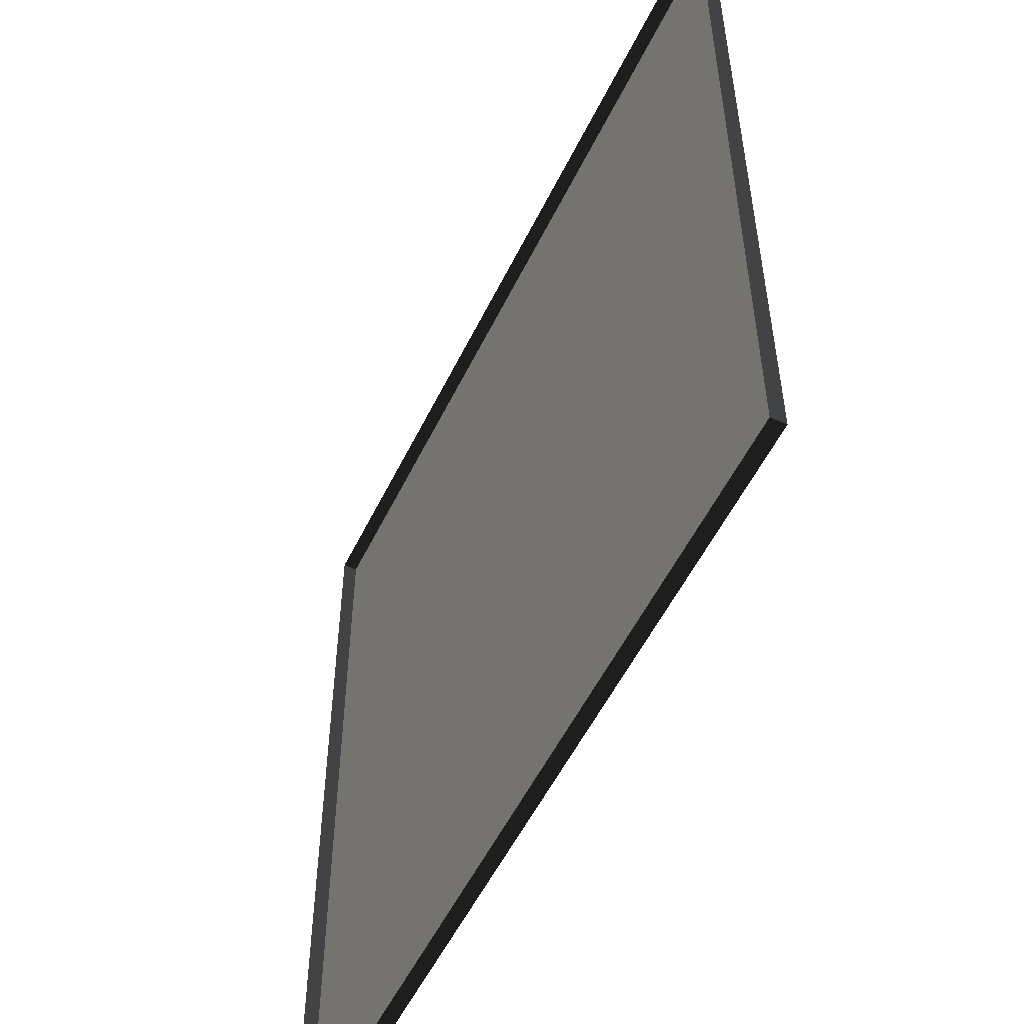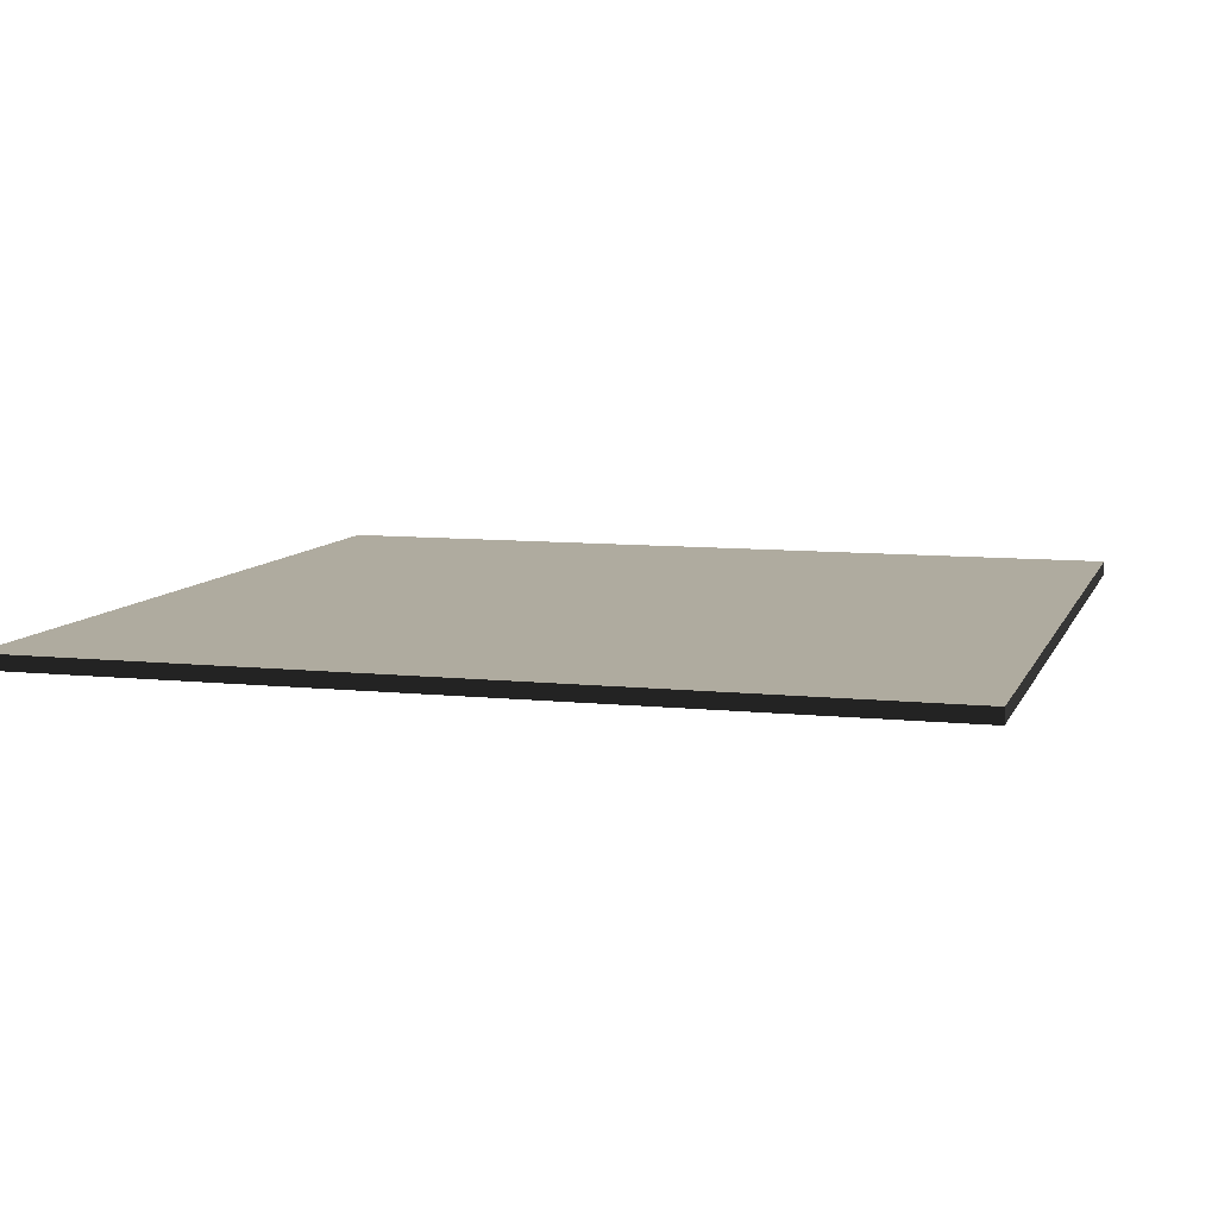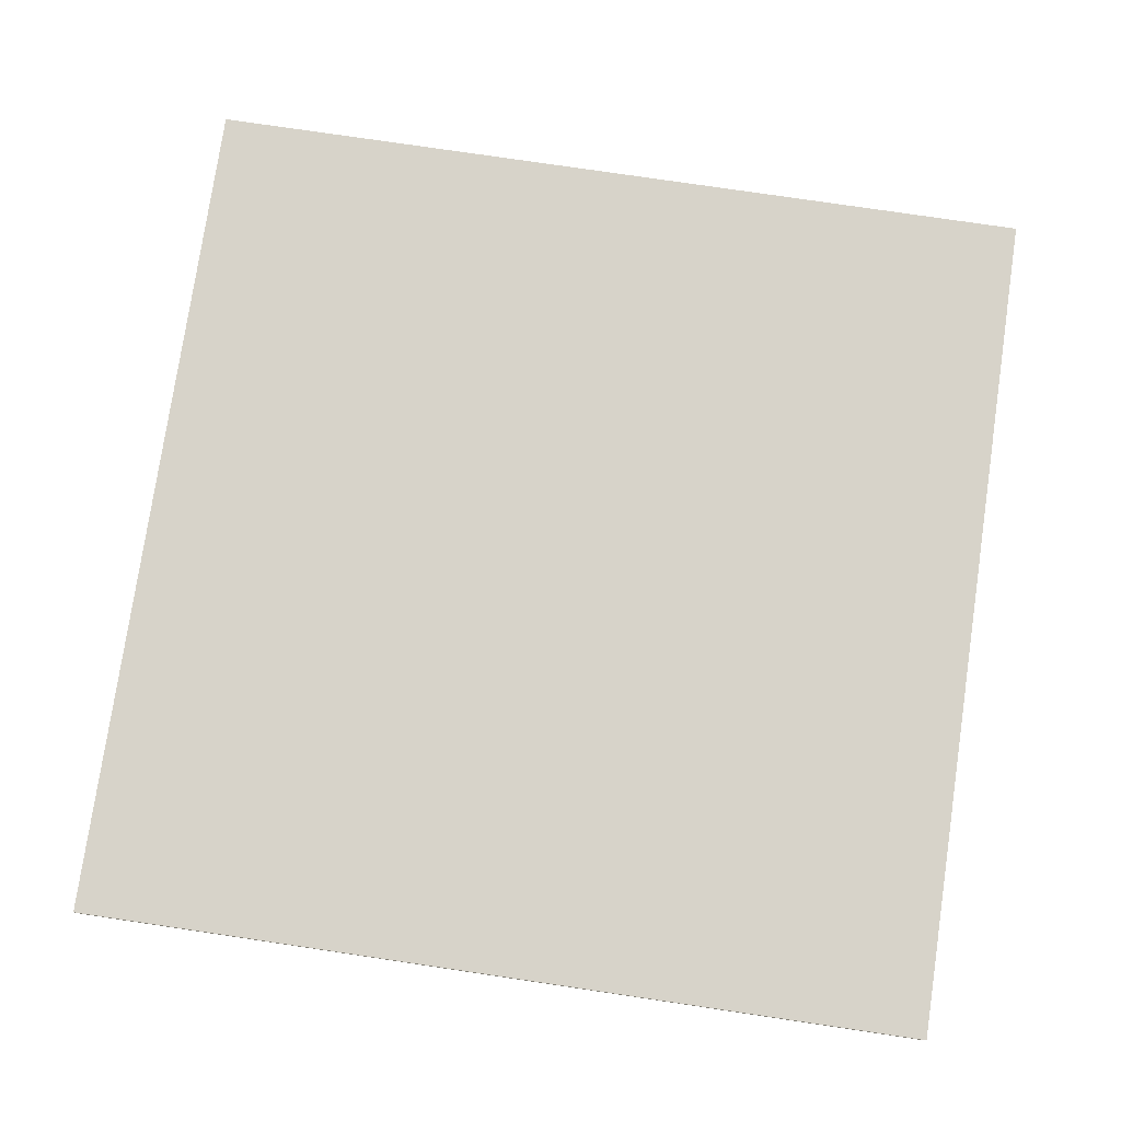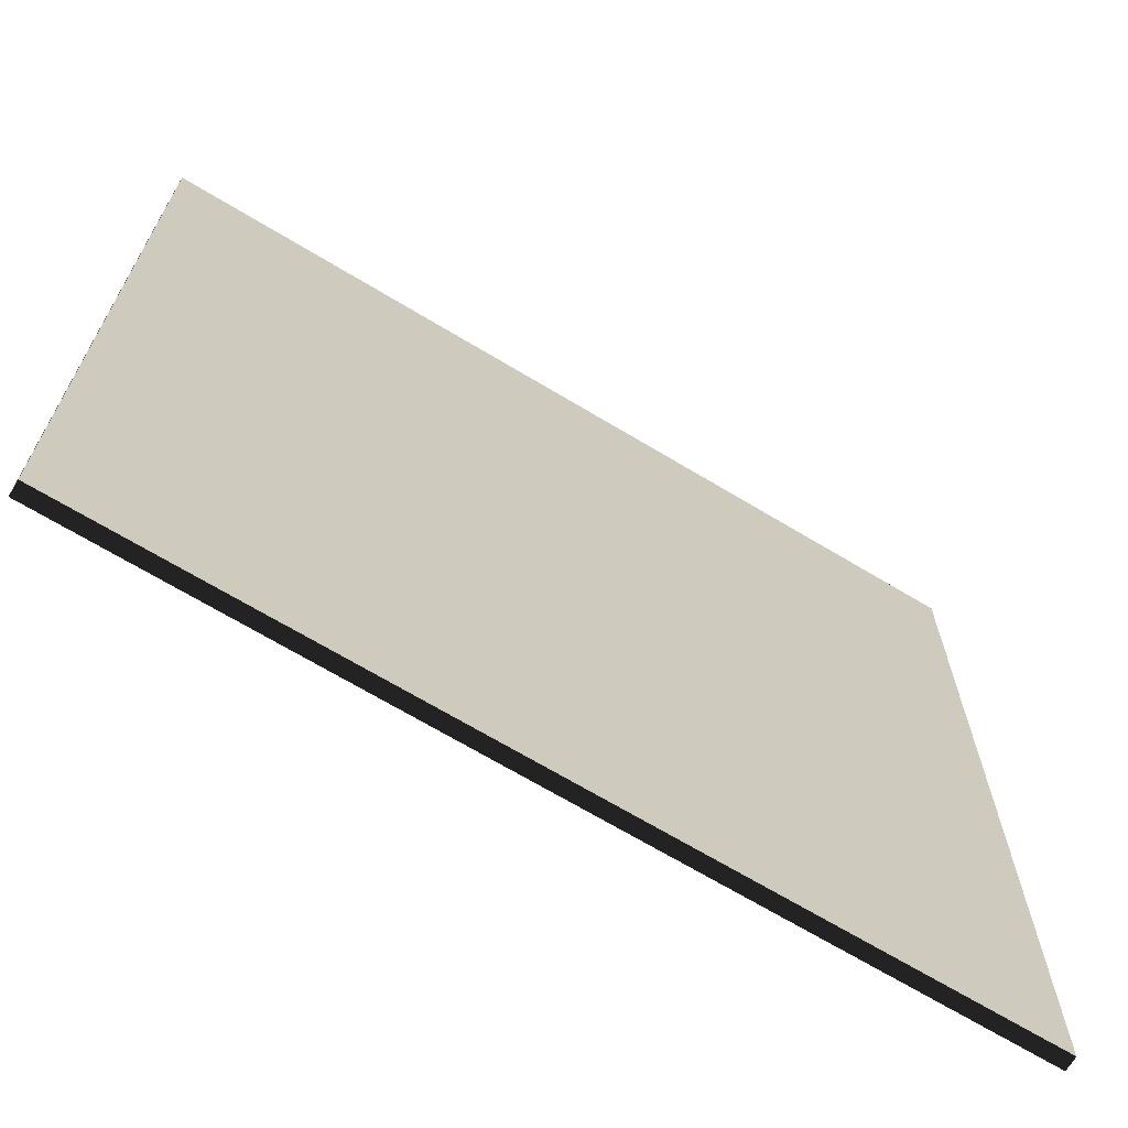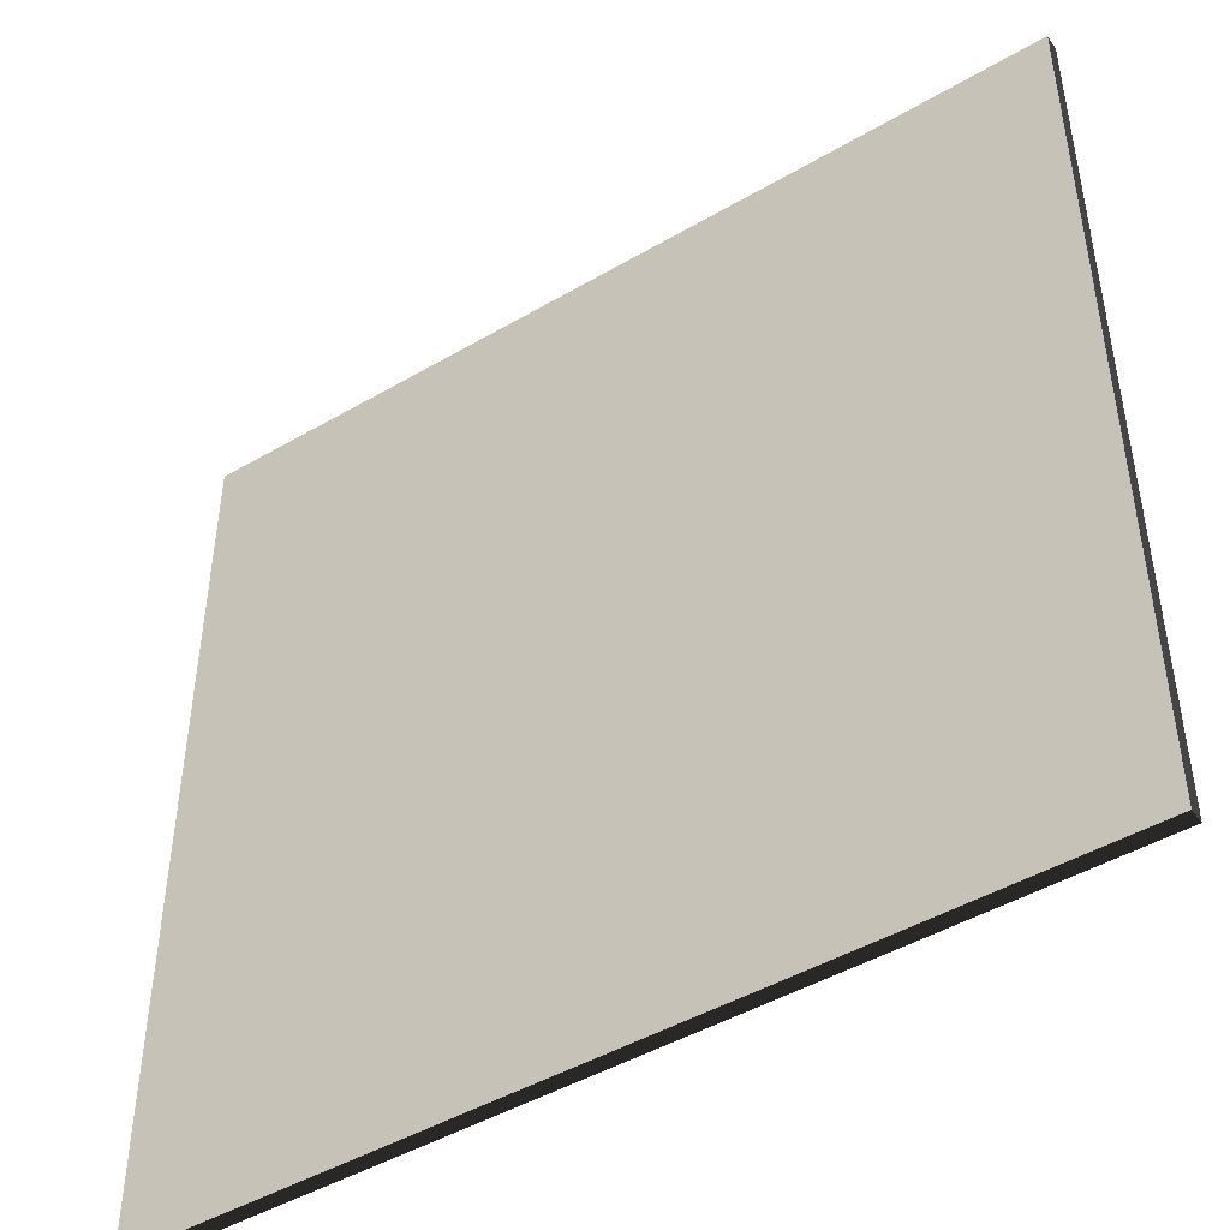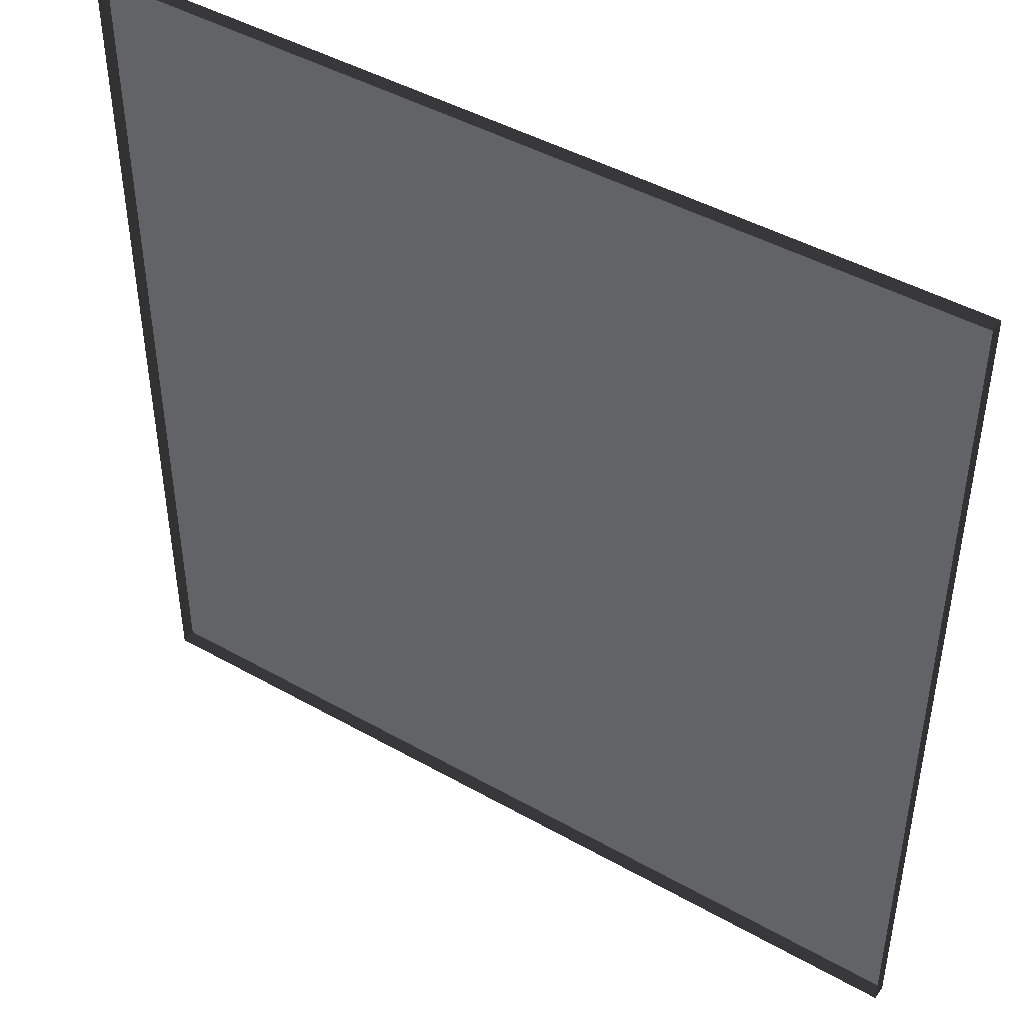
<metadata>
{"format":"obj","ext":"obj","renderer":"f3d","projection":"perspective","resolution":1024,"background":"white","views":[{"elev":-54.3,"azim":64.3,"up":"+Z"},{"elev":8.6,"azim":106.1,"up":"+Y"},{"elev":77.5,"azim":-81.6,"up":"+Y"},{"elev":-68.7,"azim":148.9,"up":"+Z"},{"elev":-46.4,"azim":-146.3,"up":"+Z"},{"elev":44.9,"azim":33.3,"up":"+Z"}]}
</metadata>
<code>
v 3 -5.182e-06 6.024e-06
v 2.811e-06 0.04999 6.813e-06
v 1.281e-06 -5.146e-06 6.031e-06
v 3 0.04999 6.819e-06
v 3 -5.506e-06 3
v -3.747e-07 0.04999 3
v 3 0.04999 3
v 1.273e-06 -5.542e-06 3
v 1.273e-06 -5.542e-06 3
v 2.811e-06 0.04999 6.813e-06
v -3.747e-07 0.04999 3
v 1.281e-06 -5.146e-06 6.031e-06
v 3 0.04999 3
v 3 -5.182e-06 6.024e-06
v 3 -5.506e-06 3
v 3 0.04999 6.819e-06
v -3.747e-07 0.04999 3
v 3 0.04999 6.819e-06
v 3 0.04999 3
v 2.811e-06 0.04999 6.813e-06
g floor_3x3m_1_11360_946
f 1 3 2
f 2 4 1
f 5 7 6
f 6 8 5
f 9 11 10
f 10 12 9
f 13 15 14
f 14 16 13
f 17 19 18
f 18 20 17

</code>
